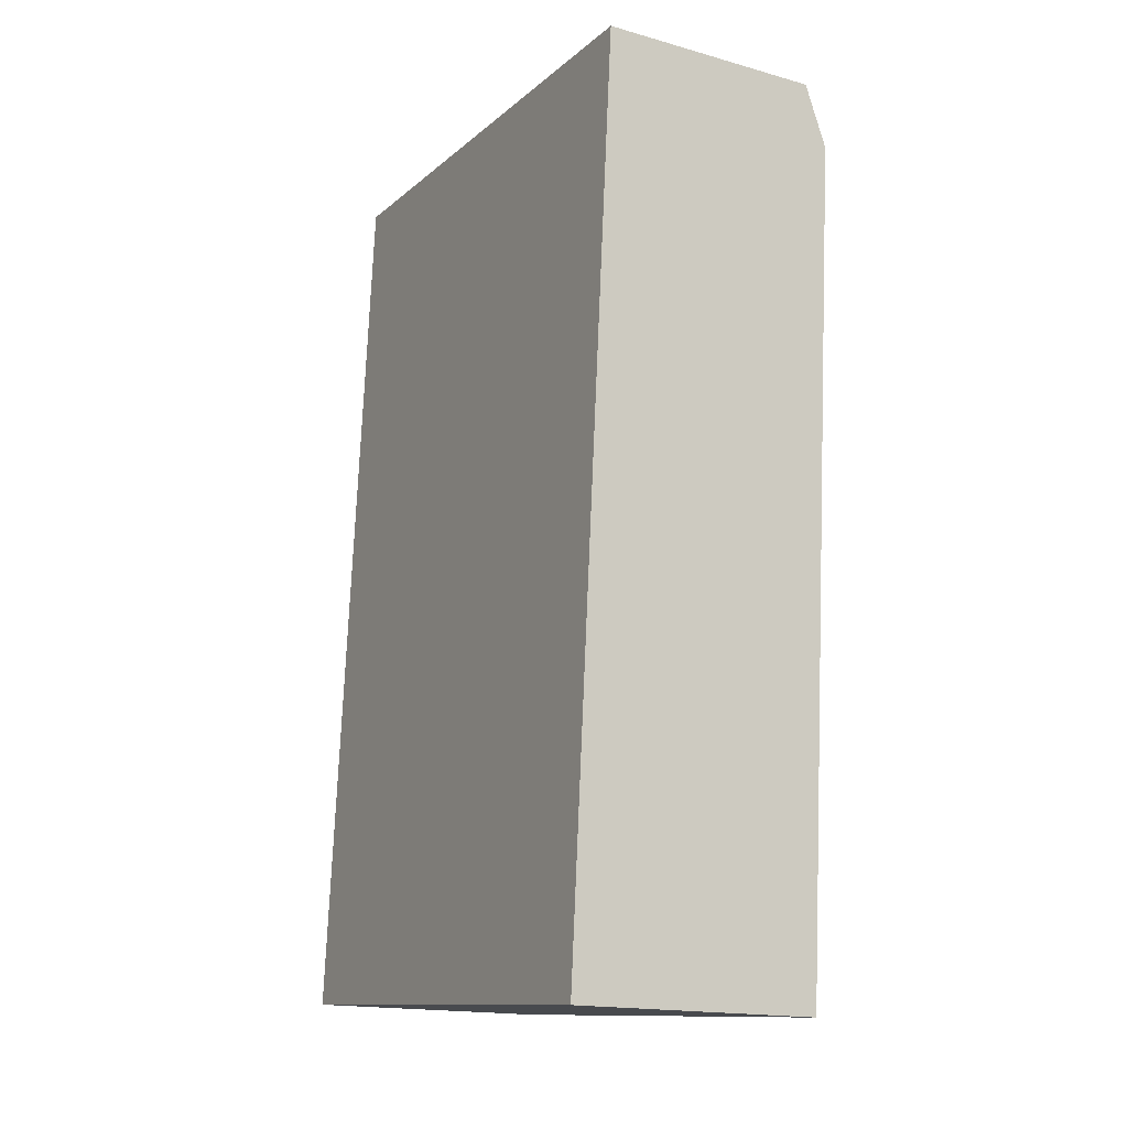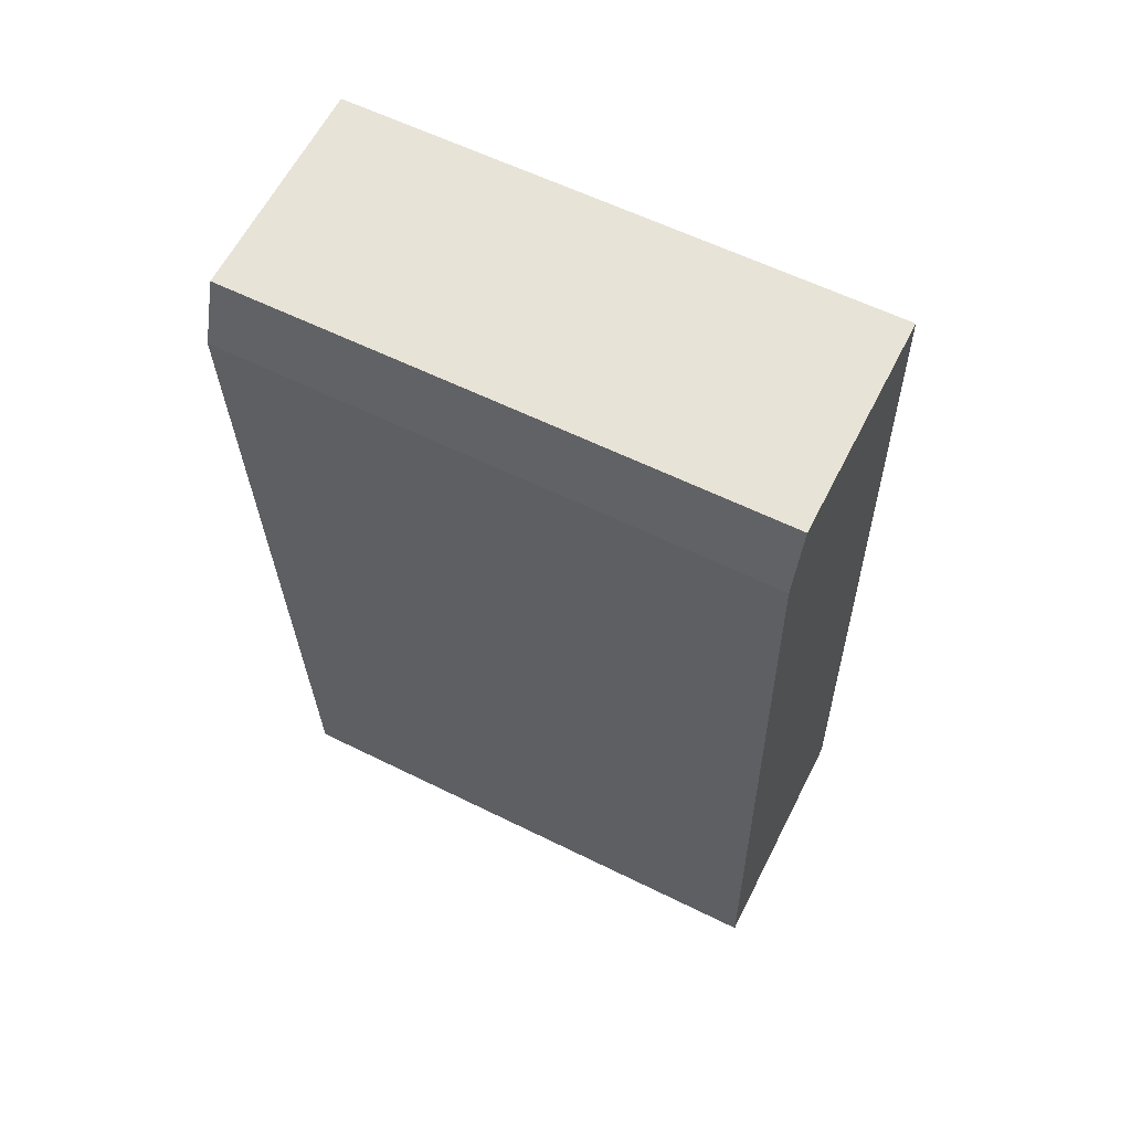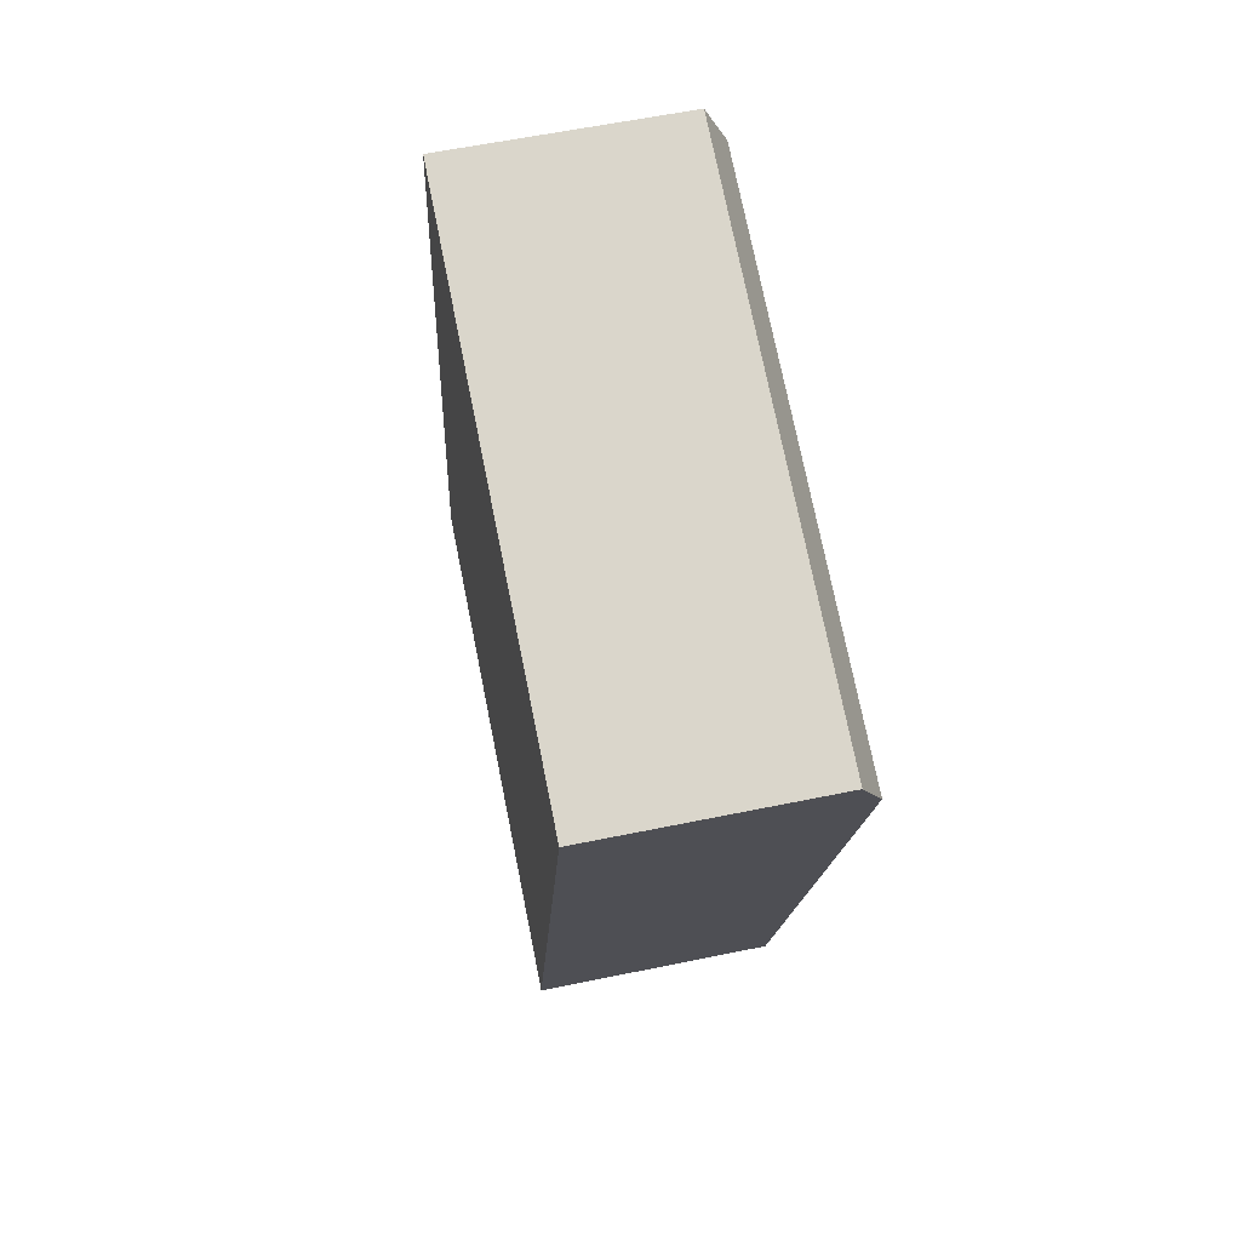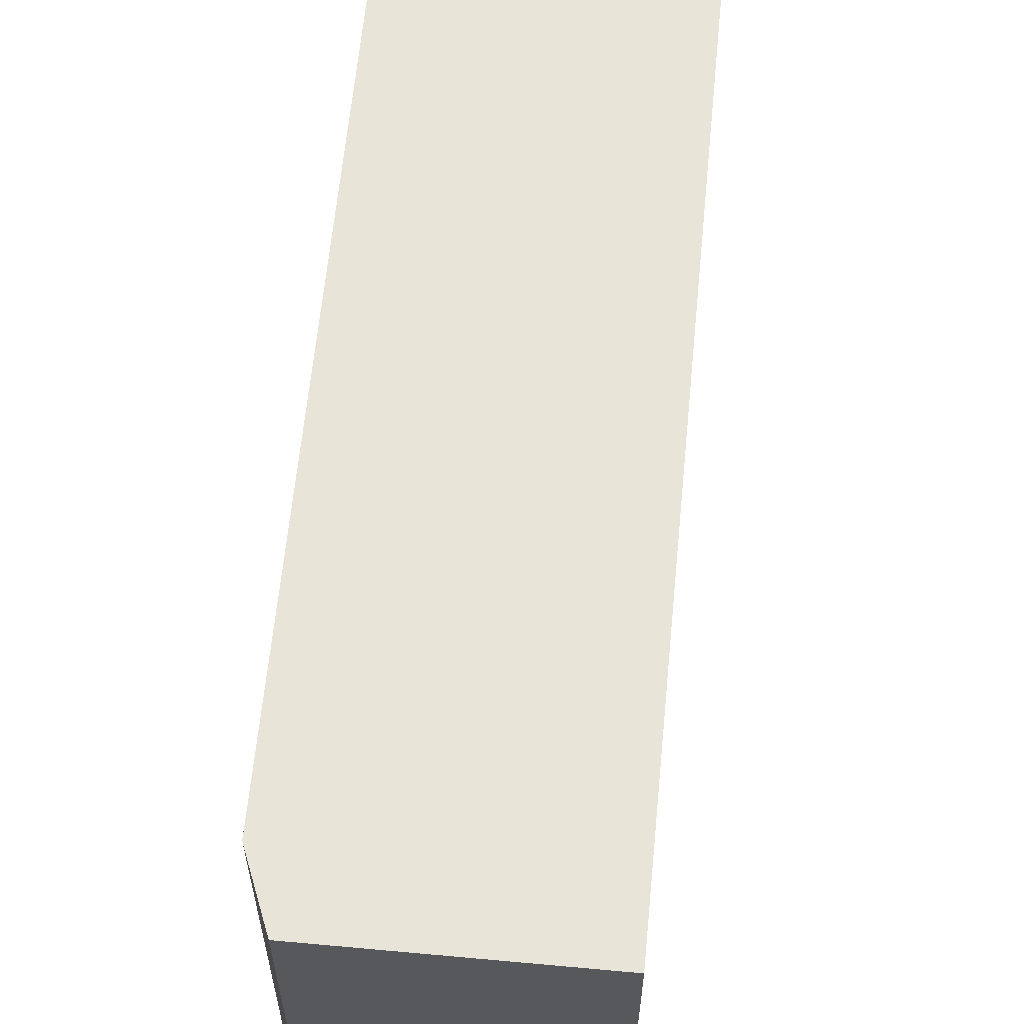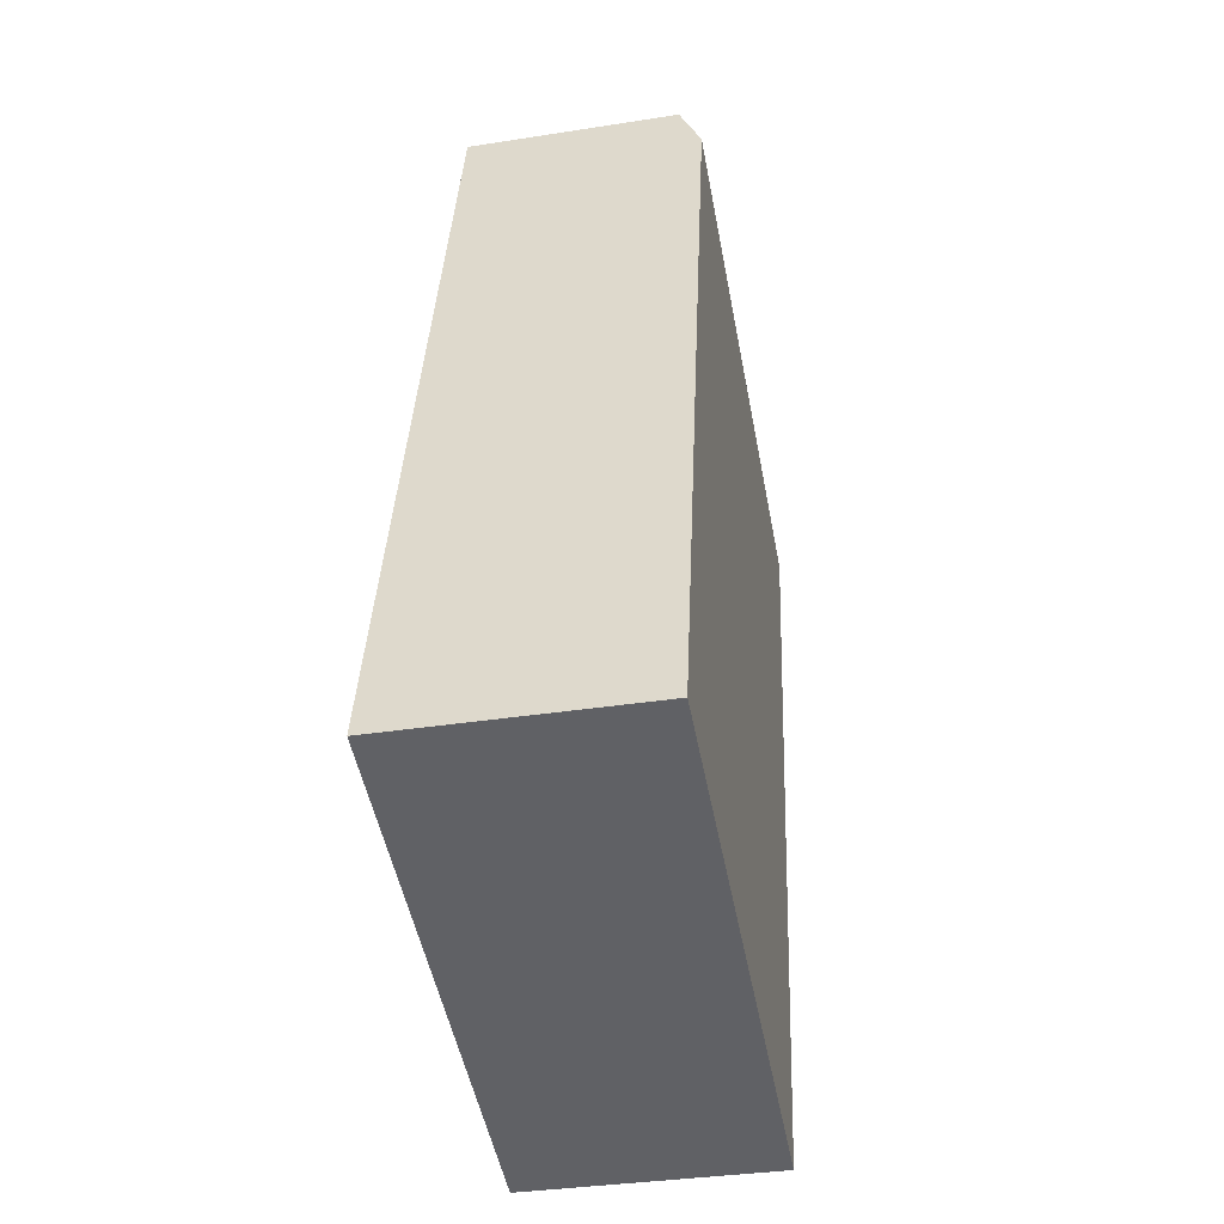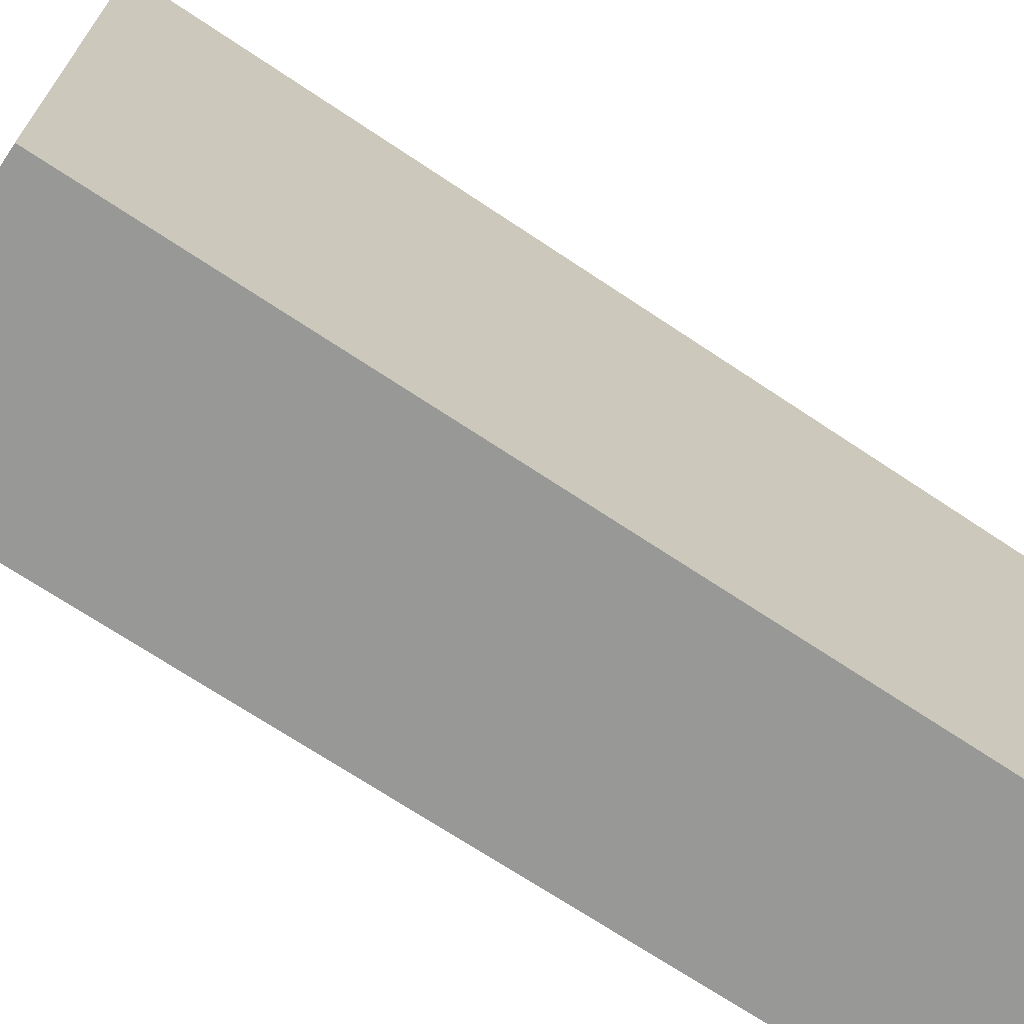
<metadata>
{"format":"obj","ext":"obj","renderer":"f3d","projection":"perspective","resolution":1024,"background":"white","views":[{"elev":-12.0,"azim":151.4,"up":"+Z"},{"elev":59.4,"azim":-63.0,"up":"+Z"},{"elev":74.9,"azim":168.6,"up":"+Z"},{"elev":61.3,"azim":2.8,"up":"+Y"},{"elev":-51.0,"azim":-169.2,"up":"+Z"},{"elev":-68.5,"azim":53.3,"up":"+Y"}]}
</metadata>
<code>
v  1.17 2.242 -3.37
v  0.088 2.242 0.252
v  0.992 2.242 0.292
v  0 2.242 1.373e-16
v  0.149 2.242 -3.415
v  0.149 2.091e-16 -3.415
v  0 0 0
v  0.088 -1.543e-17 0.252
v  0.992 -1.788e-17 0.292
v  1.17 2.064e-16 -3.37
g defaultobject
f 1 2 3
f 2 1 4
f 4 1 5
f 6 4 5
f 4 6 7
f 7 2 4
f 2 7 8
f 8 3 2
f 3 8 9
f 9 1 3
f 1 9 10
f 10 5 1
f 5 10 6
f 7 9 8
f 9 7 6
f 9 6 10

</code>
